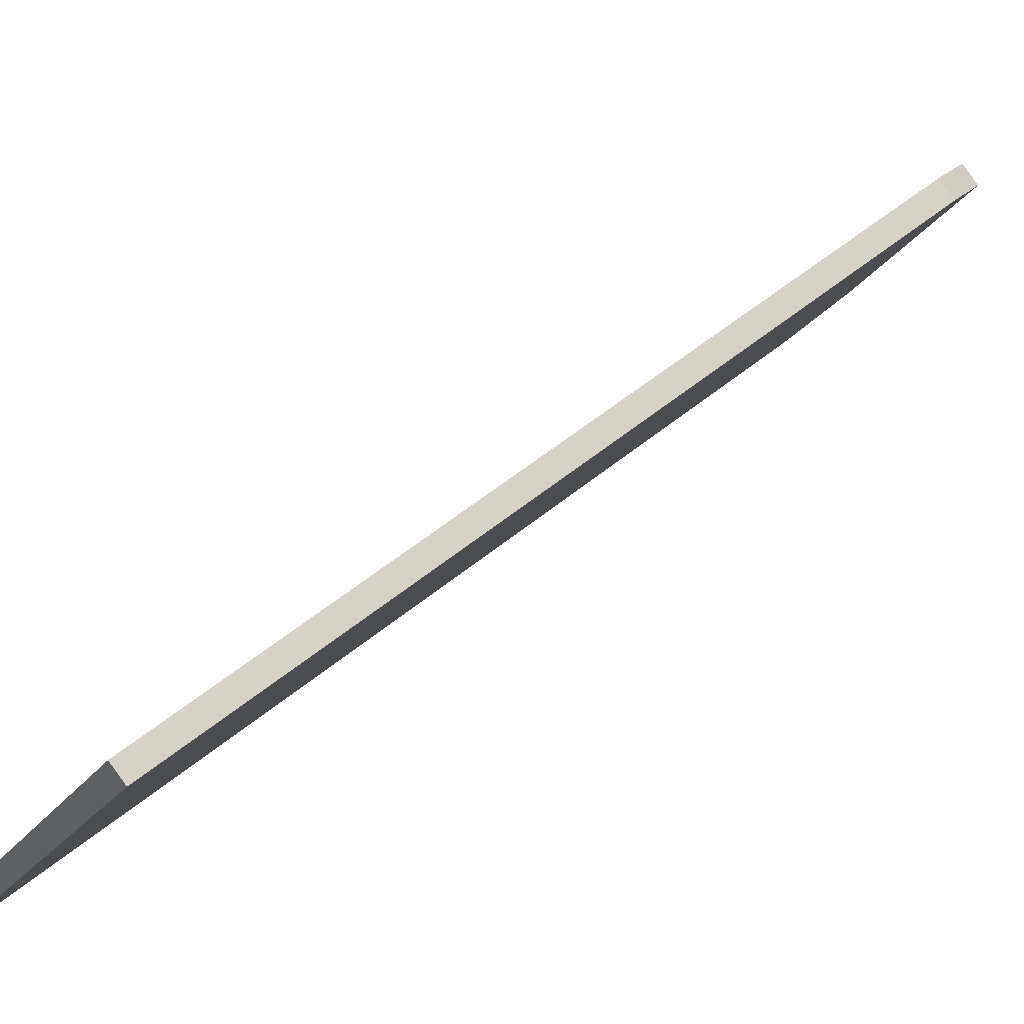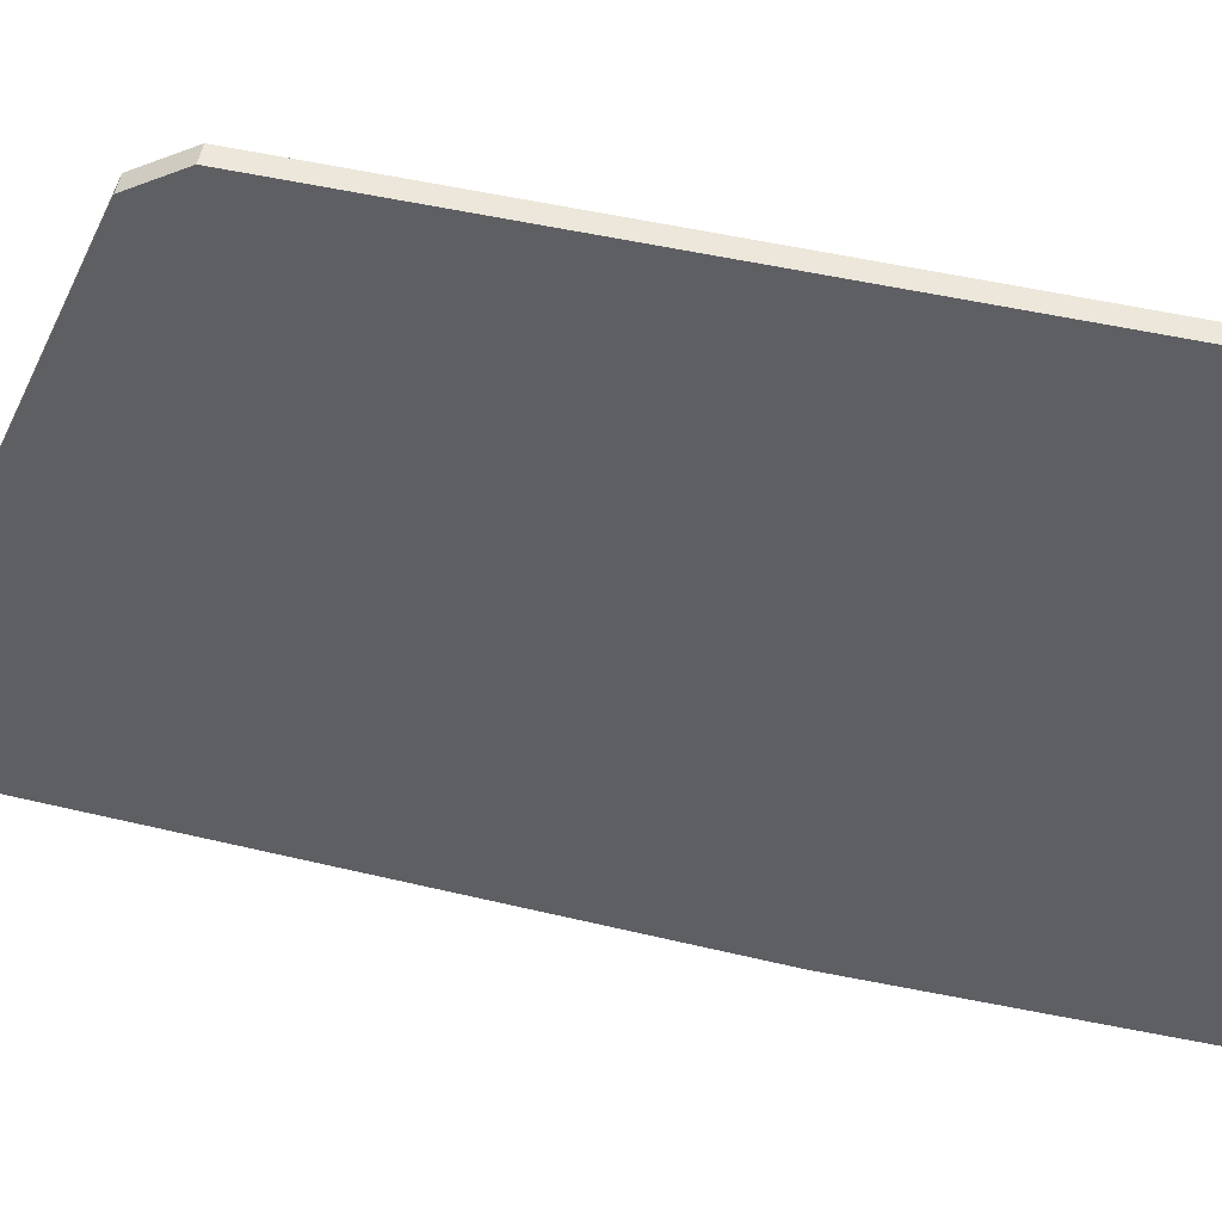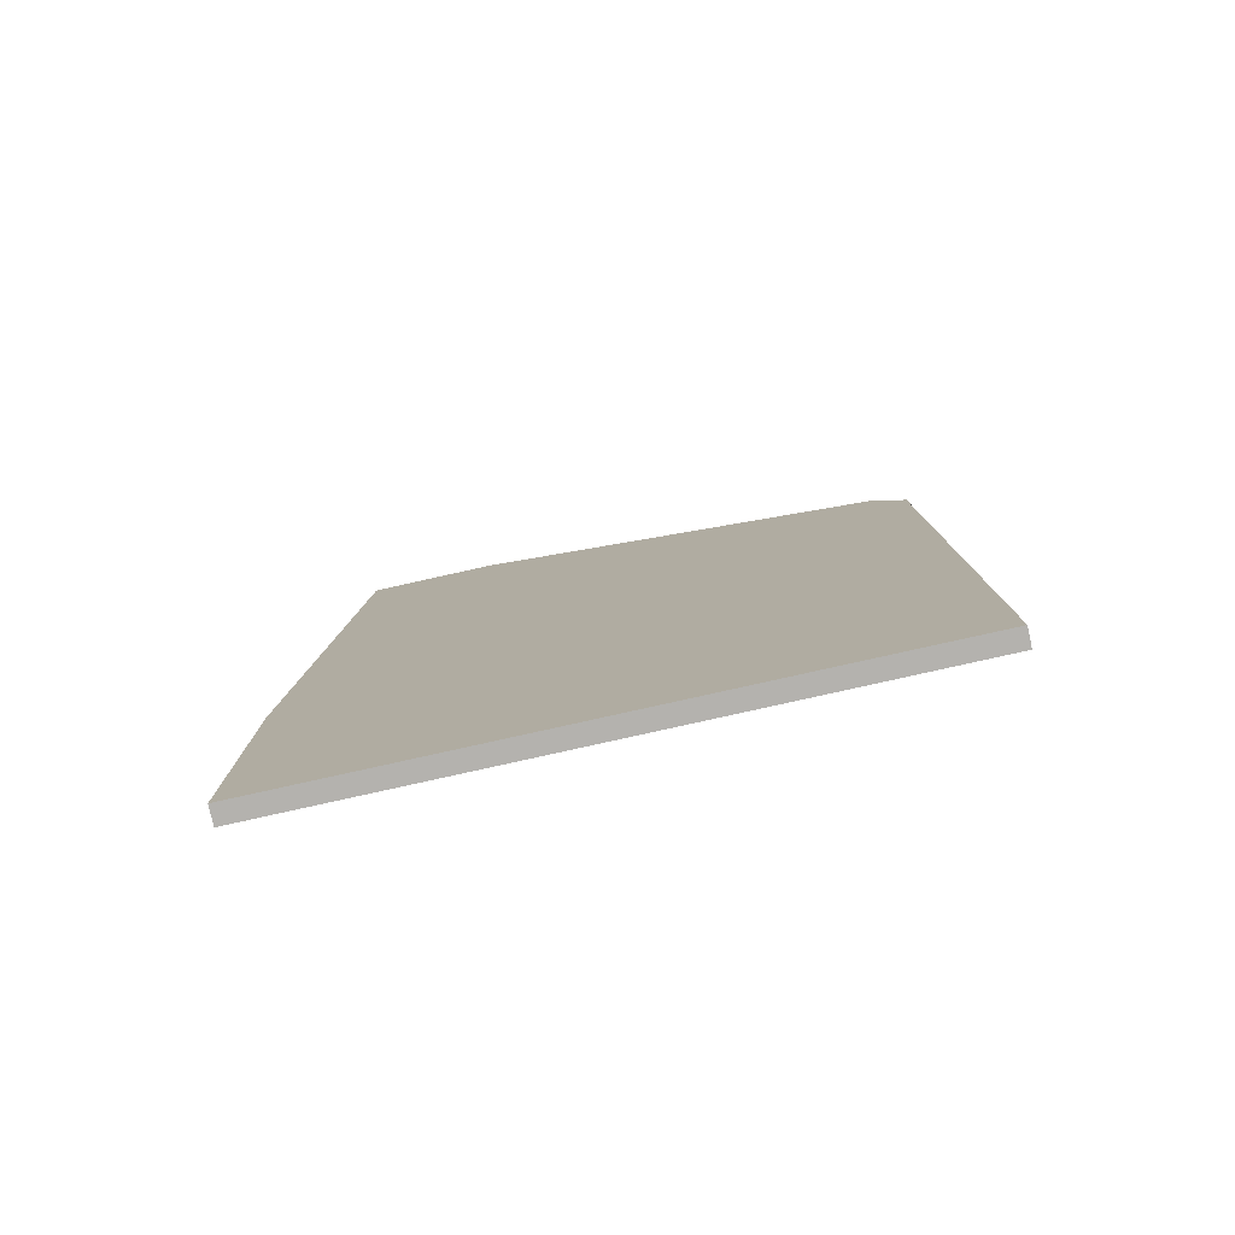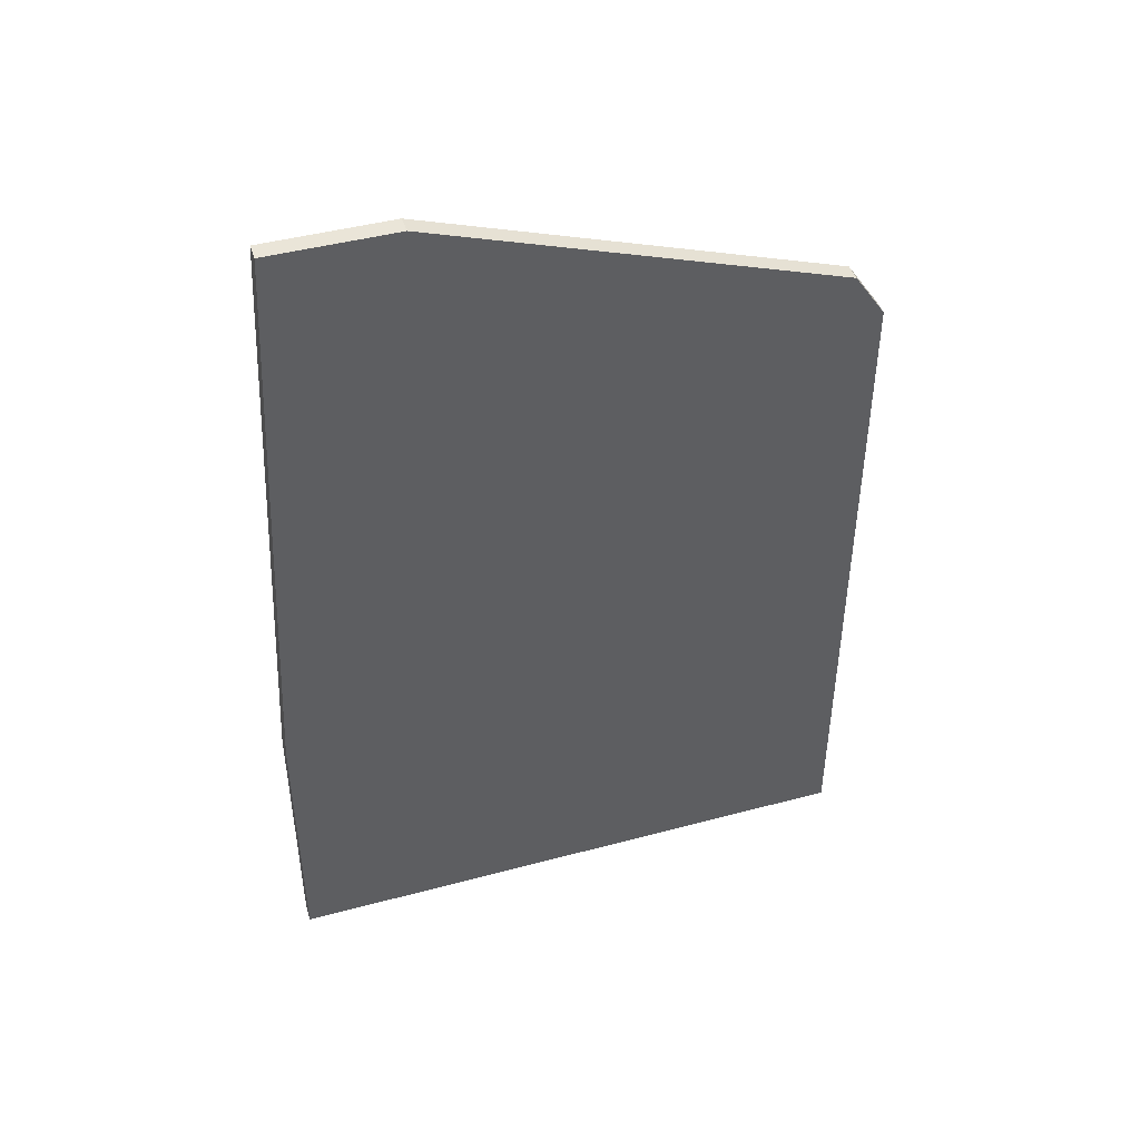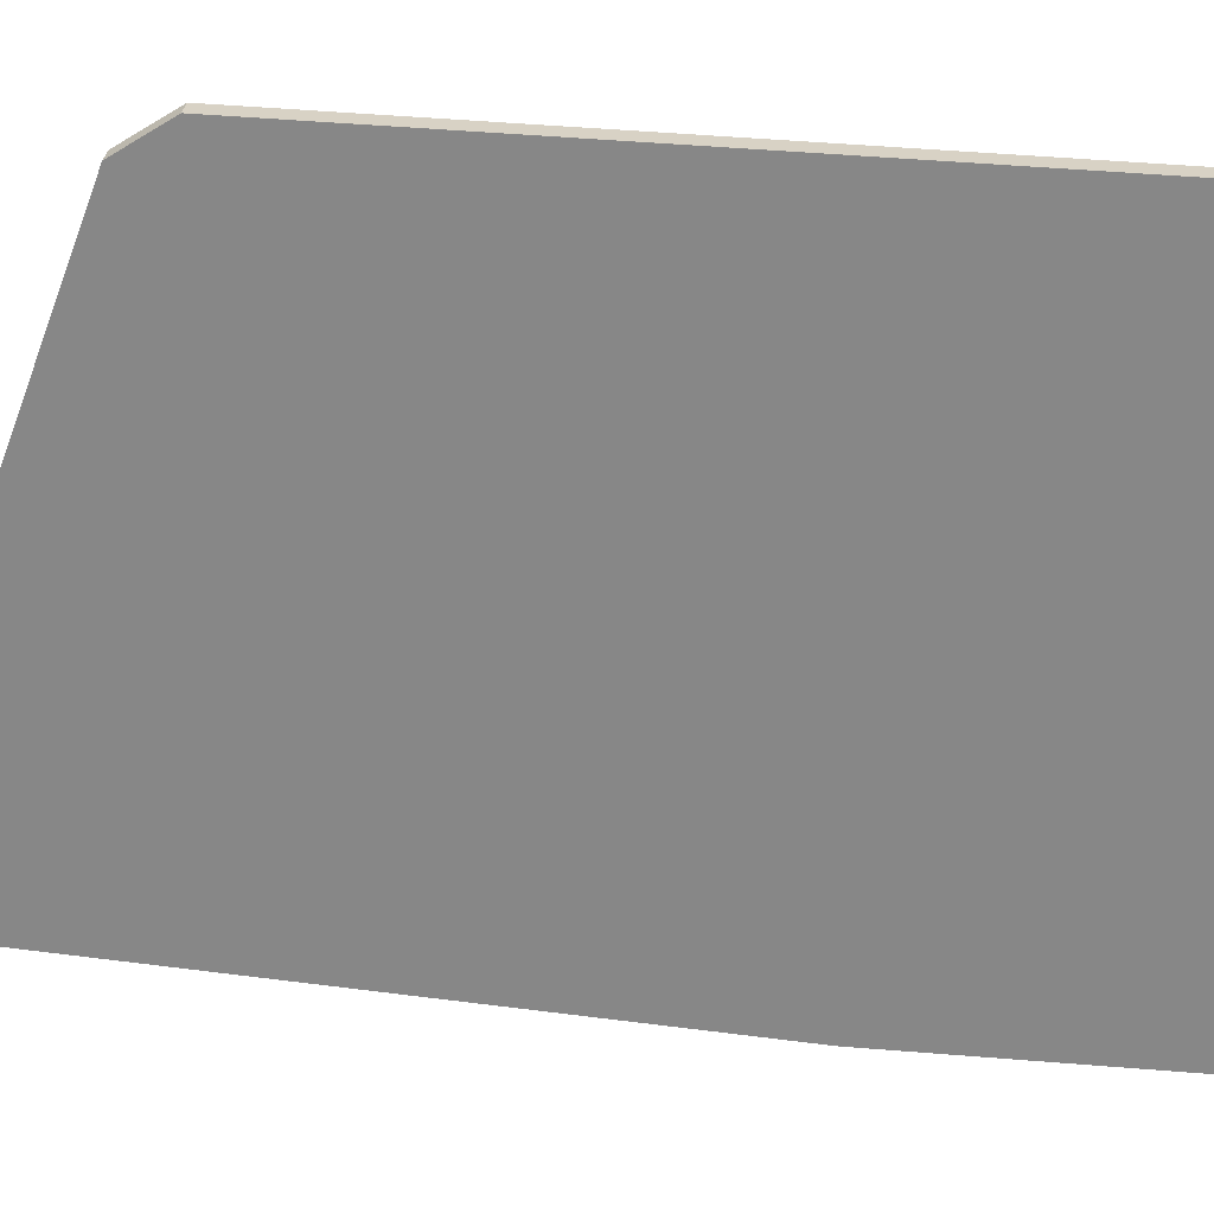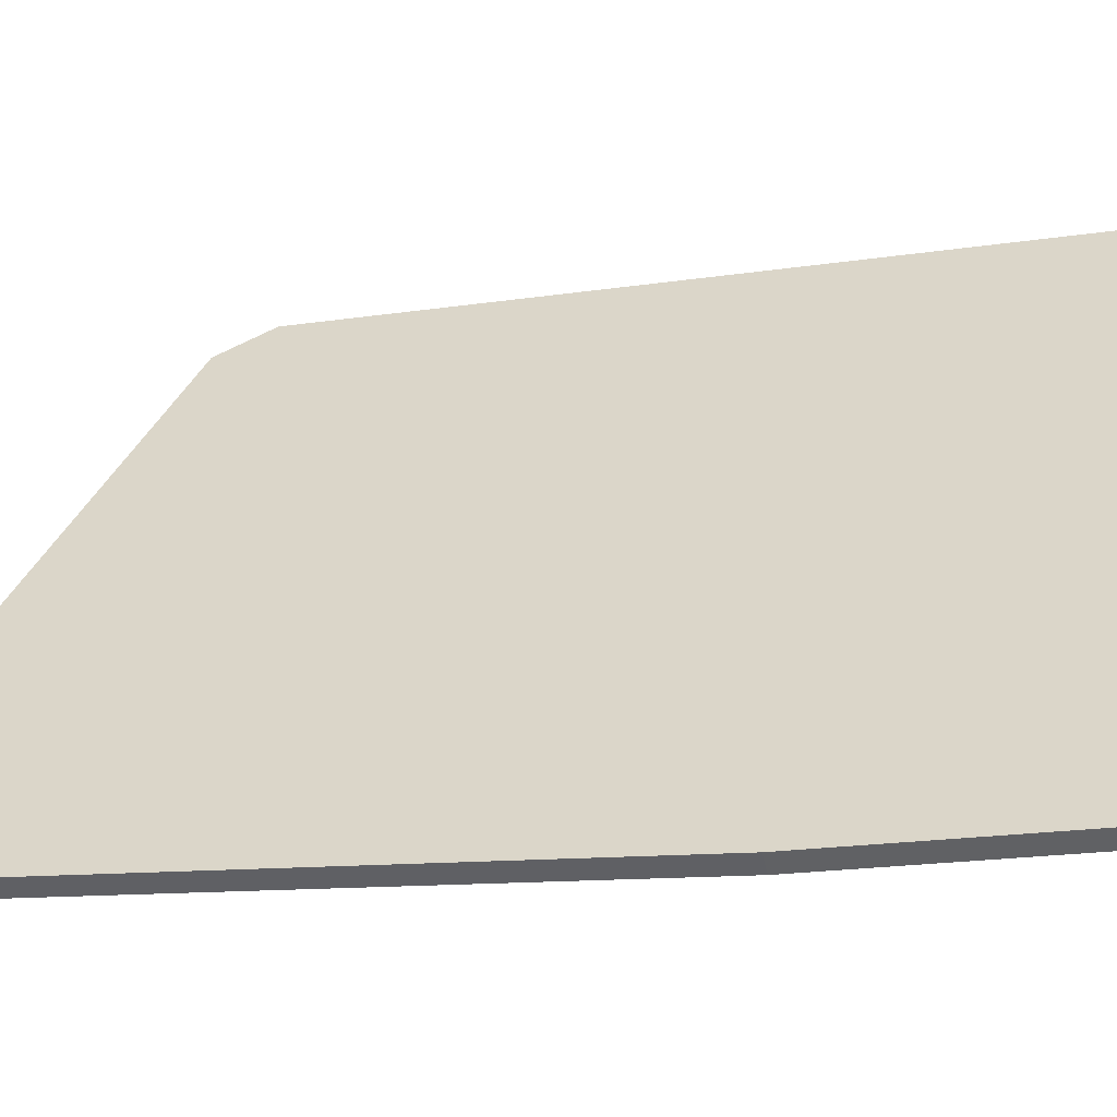
<metadata>
{"format":"obj","ext":"obj","renderer":"f3d","projection":"perspective","resolution":1024,"background":"white","views":[{"elev":50.1,"azim":47.3,"up":"+Z"},{"elev":77.0,"azim":-79.5,"up":"+Z"},{"elev":-79.7,"azim":-47.4,"up":"+Y"},{"elev":44.5,"azim":-77.3,"up":"+Y"},{"elev":57.2,"azim":-85.3,"up":"+Z"},{"elev":-21.2,"azim":-75.4,"up":"+Z"}]}
</metadata>
<code>
v -3.056 -2.95 -1.084
v -2.901 -2.95 -0.7949
v -2.892 -2.95 -0.7999
v -3.065 -2.95 -1.079
v -2.901 -2.546 -0.8149
v -2.909 -2.546 -0.8098
v -3.022 -2.471 -1.004
v -3.013 -2.471 -1.009
v -2.901 -2.572 -0.7949
v -2.892 -2.572 -0.7999
v -3.056 -2.798 -1.084
v -3.048 -2.471 -1.069
v -3.056 -2.471 -1.064
v -3.065 -2.798 -1.079
f 1 2 3
f 1 2 4
f 5 6 7
f 5 7 8
f 9 2 3
f 9 10 3
f 9 5 10
f 9 5 6
f 11 1 3
f 11 10 3
f 11 12 8
f 11 5 8
f 11 5 10
f 13 12 8
f 13 7 8
f 14 2 4
f 14 9 2
f 14 6 7
f 14 9 6
f 14 13 7
f 14 1 4
f 14 11 1
f 14 11 12
f 14 13 12

</code>
